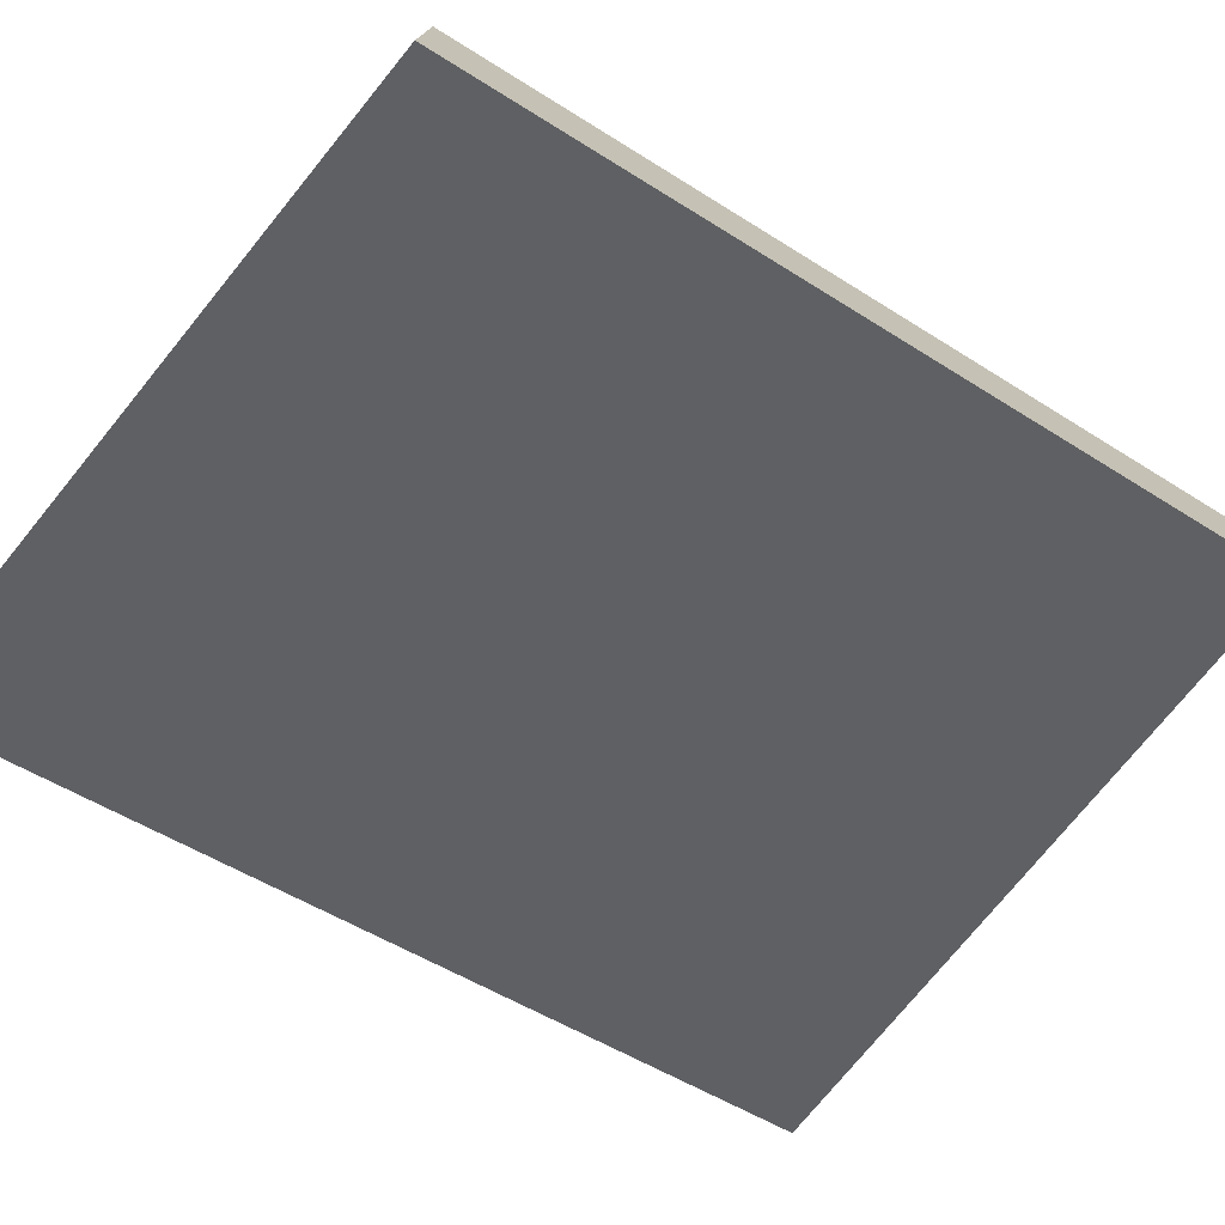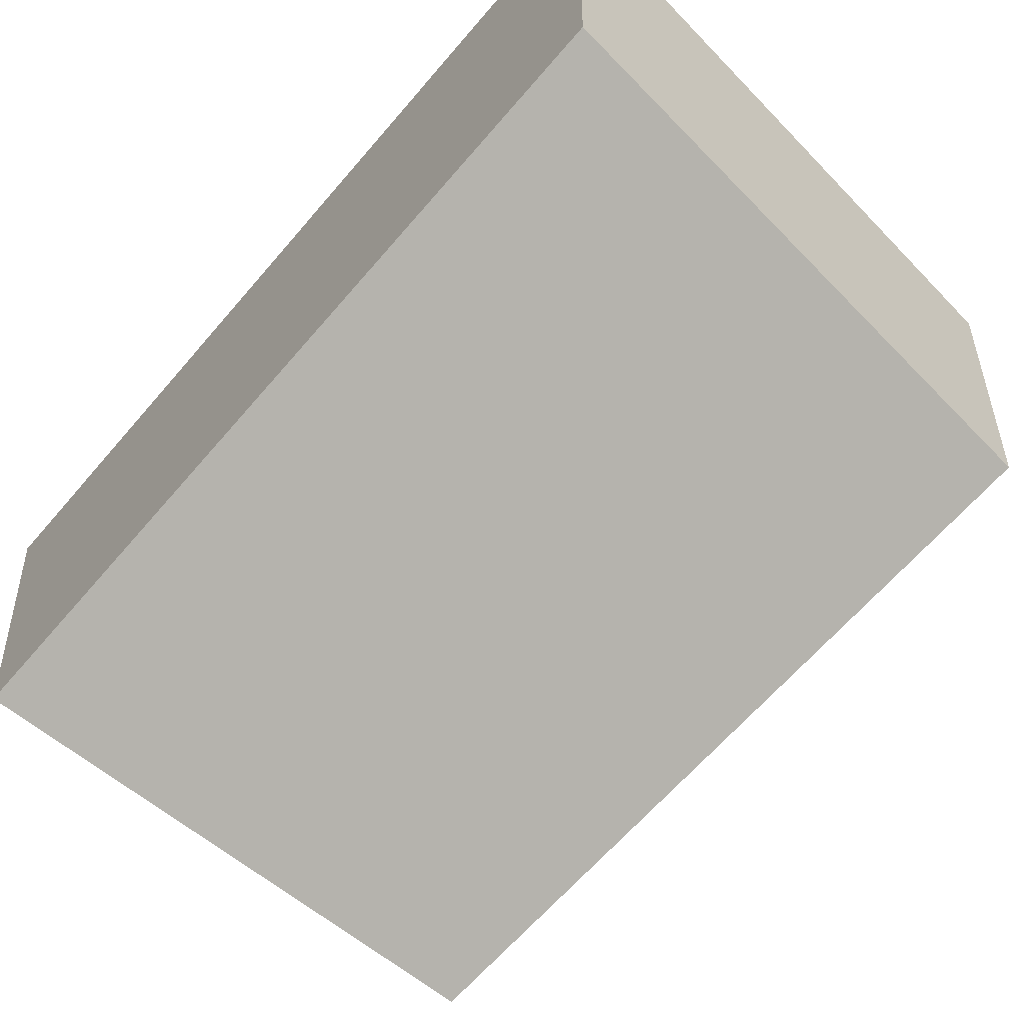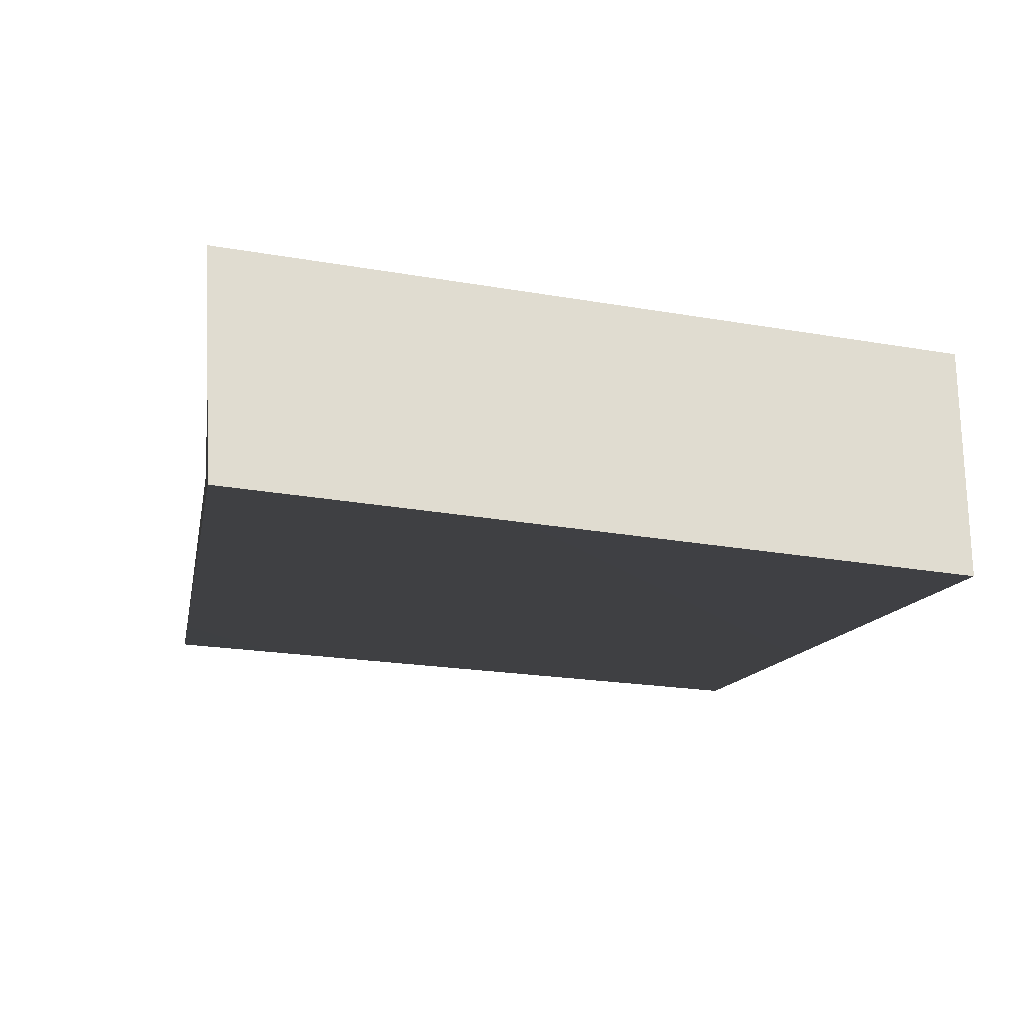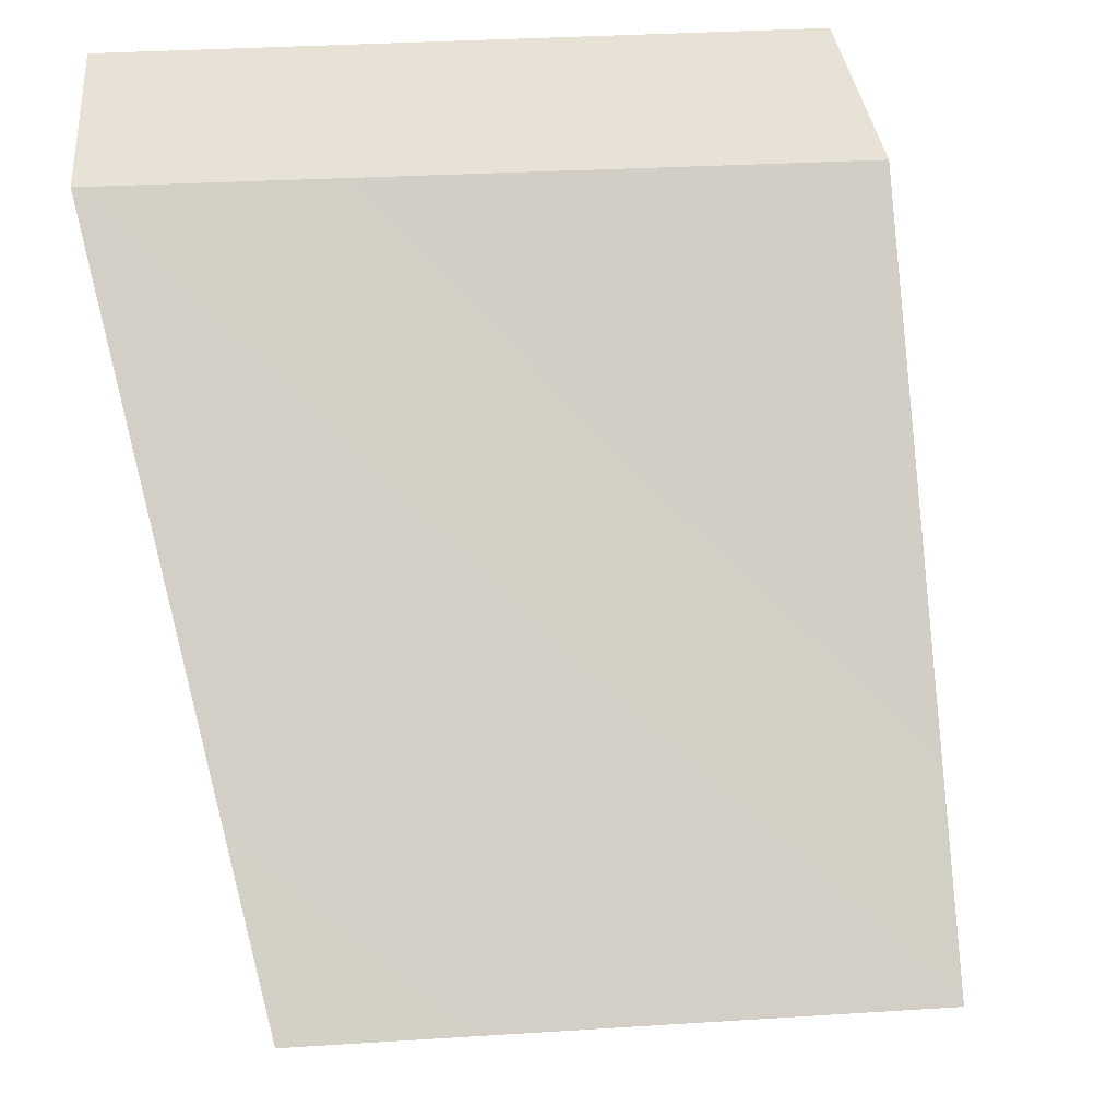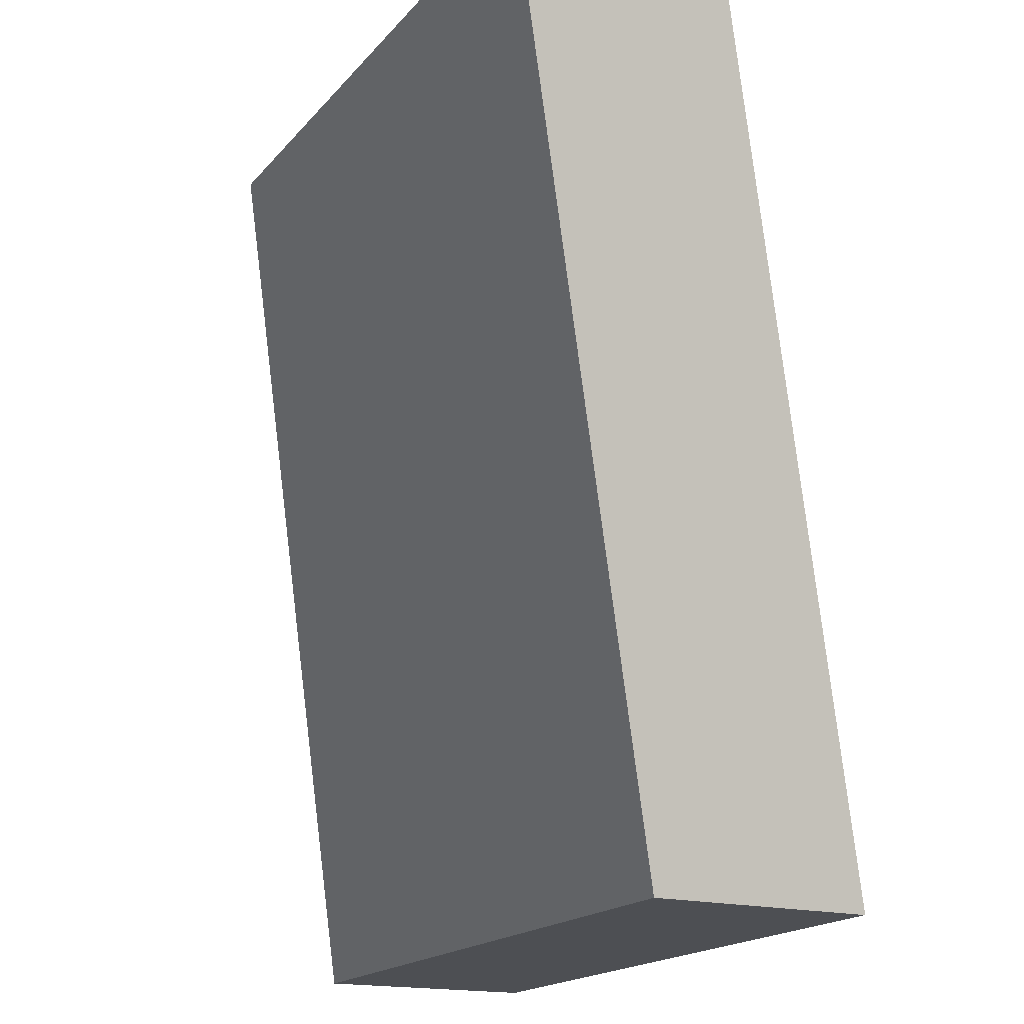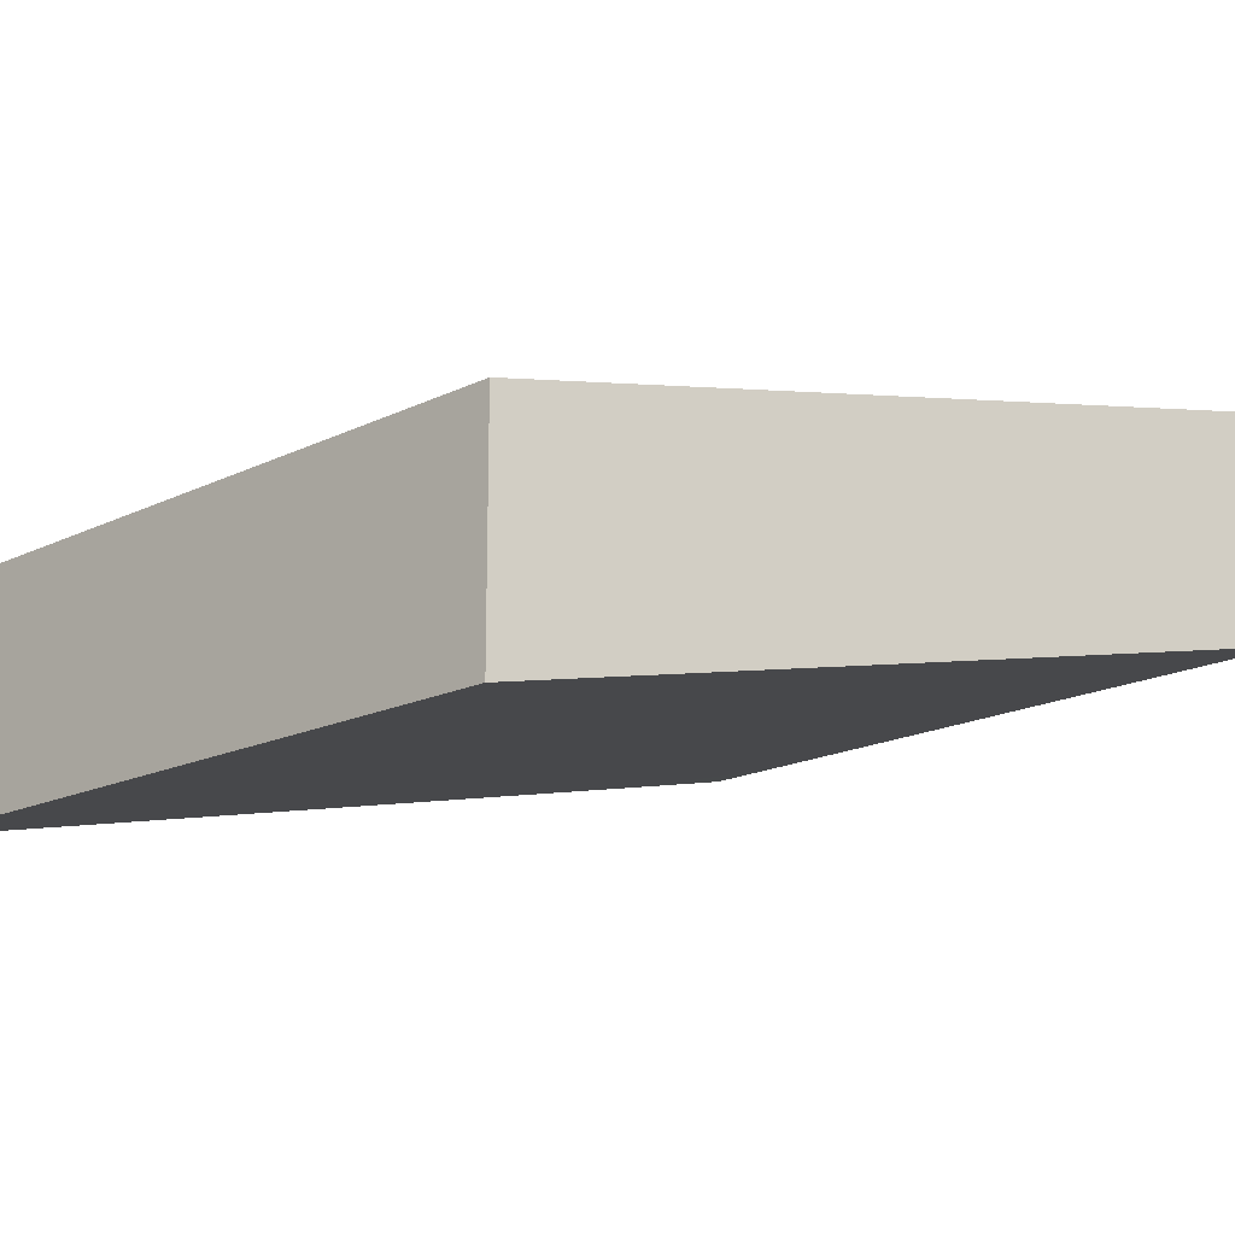
<metadata>
{"format":"obj","ext":"obj","renderer":"f3d","projection":"perspective","resolution":1024,"background":"white","views":[{"elev":-75.3,"azim":50.7,"up":"+Z"},{"elev":-47.6,"azim":131.4,"up":"+Z"},{"elev":-23.4,"azim":-16.9,"up":"+Z"},{"elev":40.2,"azim":175.6,"up":"+Y"},{"elev":-18.0,"azim":62.6,"up":"+Y"},{"elev":-17.1,"azim":43.8,"up":"+Z"}]}
</metadata>
<code>
o Ext 12 Low box
g Ext 12 Low box
v 4.73 0.07 -4.915
v 3.932 0.07 -4.916
v 4.851 1.07 -4.697
v 4.095 1.07 -4.702
v 3.932 0.07 -4.916
v 3.946 0.07 -5.168
v 4.095 1.07 -4.702
v 4.079 1.07 -4.96
v 3.946 0.07 -5.168
v 4.73 0.07 -5.168
v 4.079 1.07 -4.96
v 4.851 1.07 -4.95
v 4.73 0.07 -5.168
v 4.73 0.07 -4.915
v 4.851 1.07 -4.95
v 4.851 1.07 -4.697
v 4.851 1.07 -4.697
v 4.095 1.07 -4.702
v 4.851 1.07 -4.95
v 4.079 1.07 -4.96
v 4.73 0.07 -5.168
v 3.946 0.07 -5.168
v 4.73 0.07 -4.915
v 3.932 0.07 -4.916
g Ext 12 Low box
f 3 4 2 1
f 7 8 6 5
f 11 12 10 9
f 15 16 14 13
f 19 20 18 17
f 23 24 22 21

</code>
